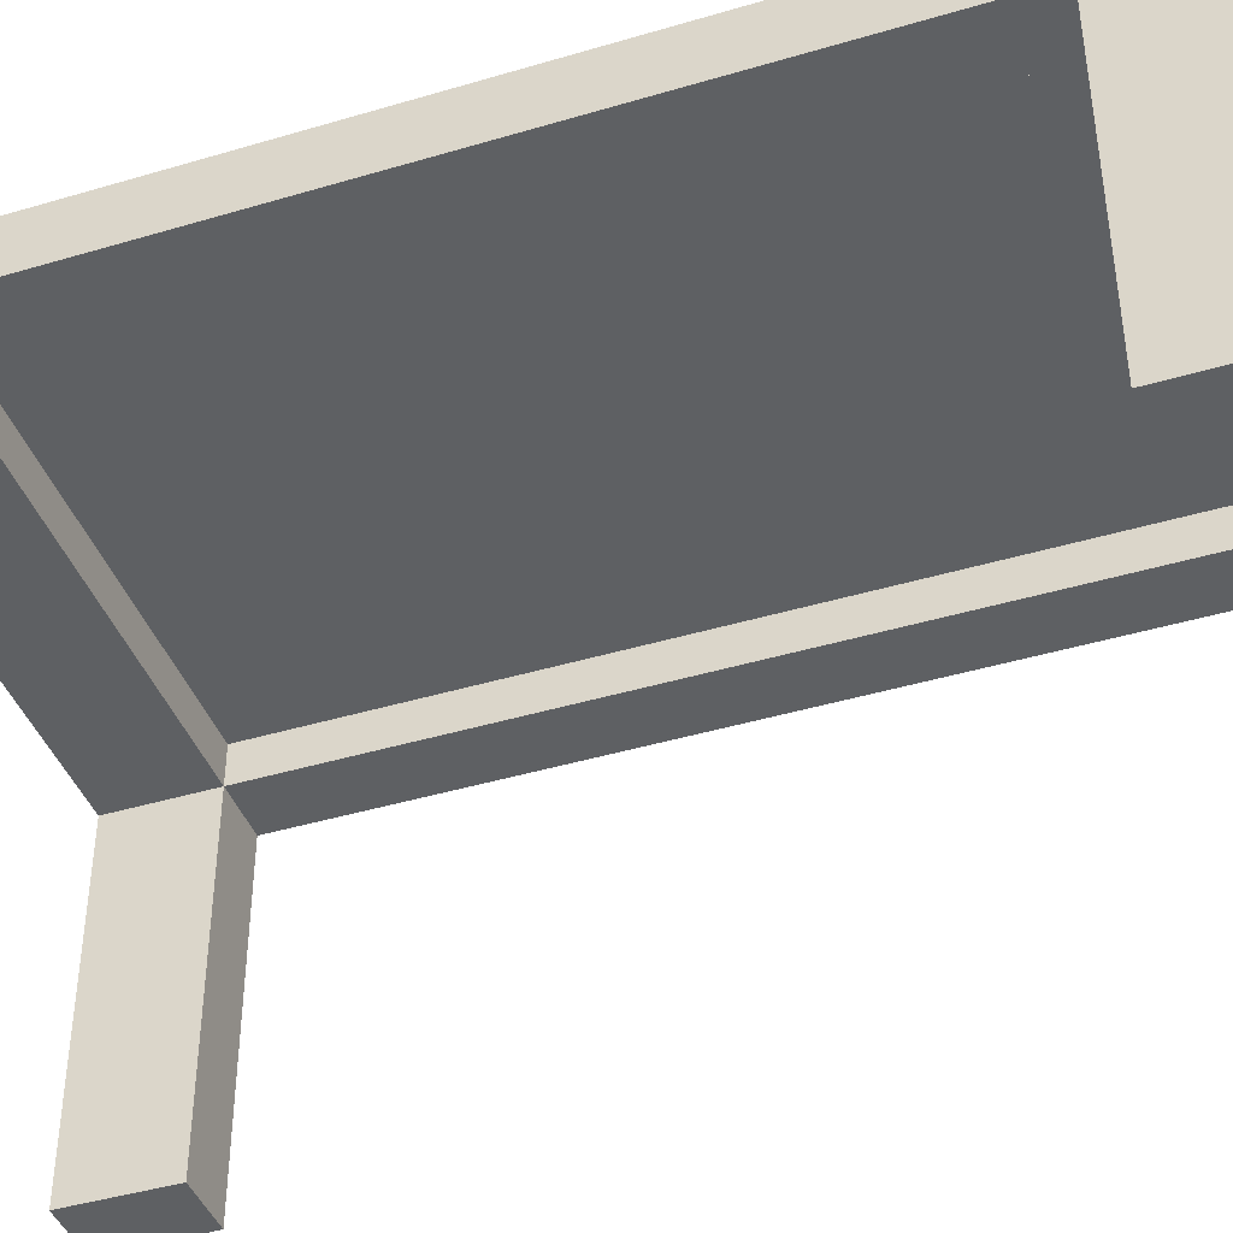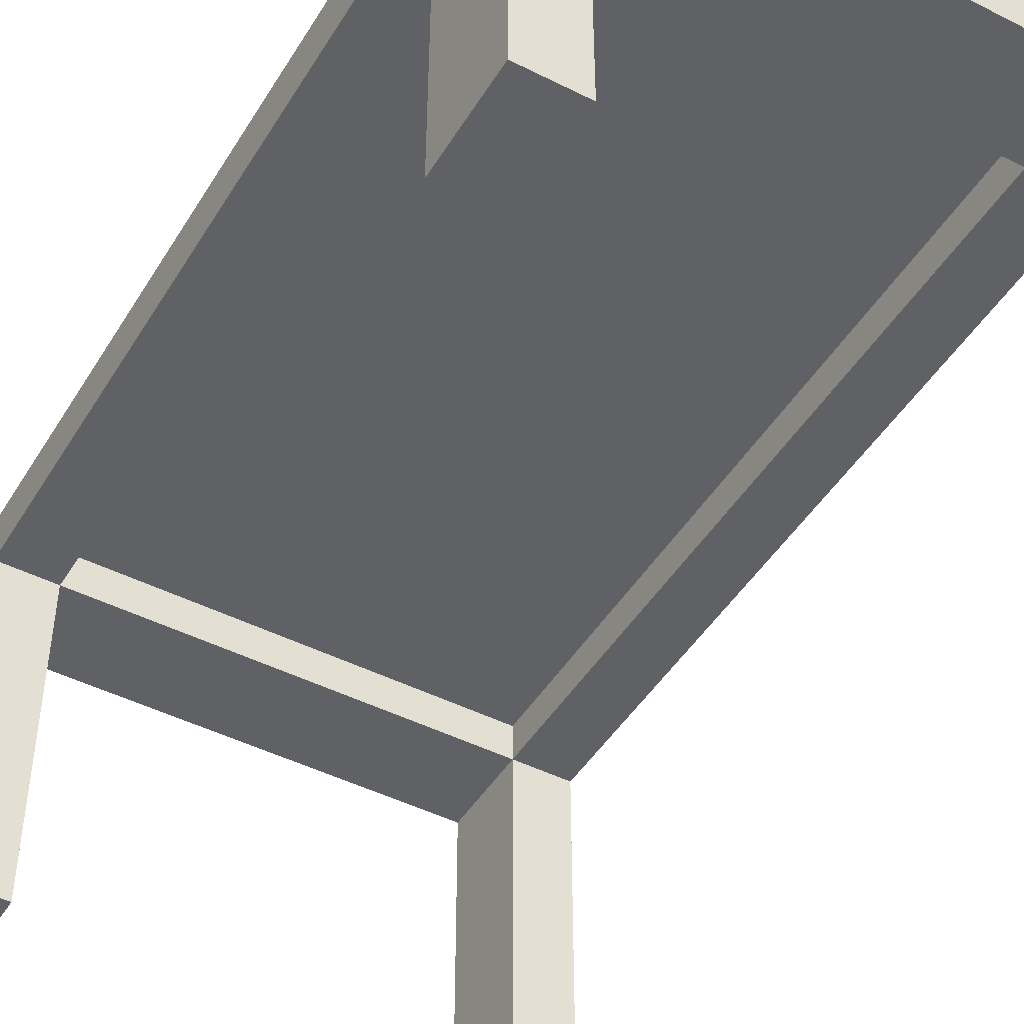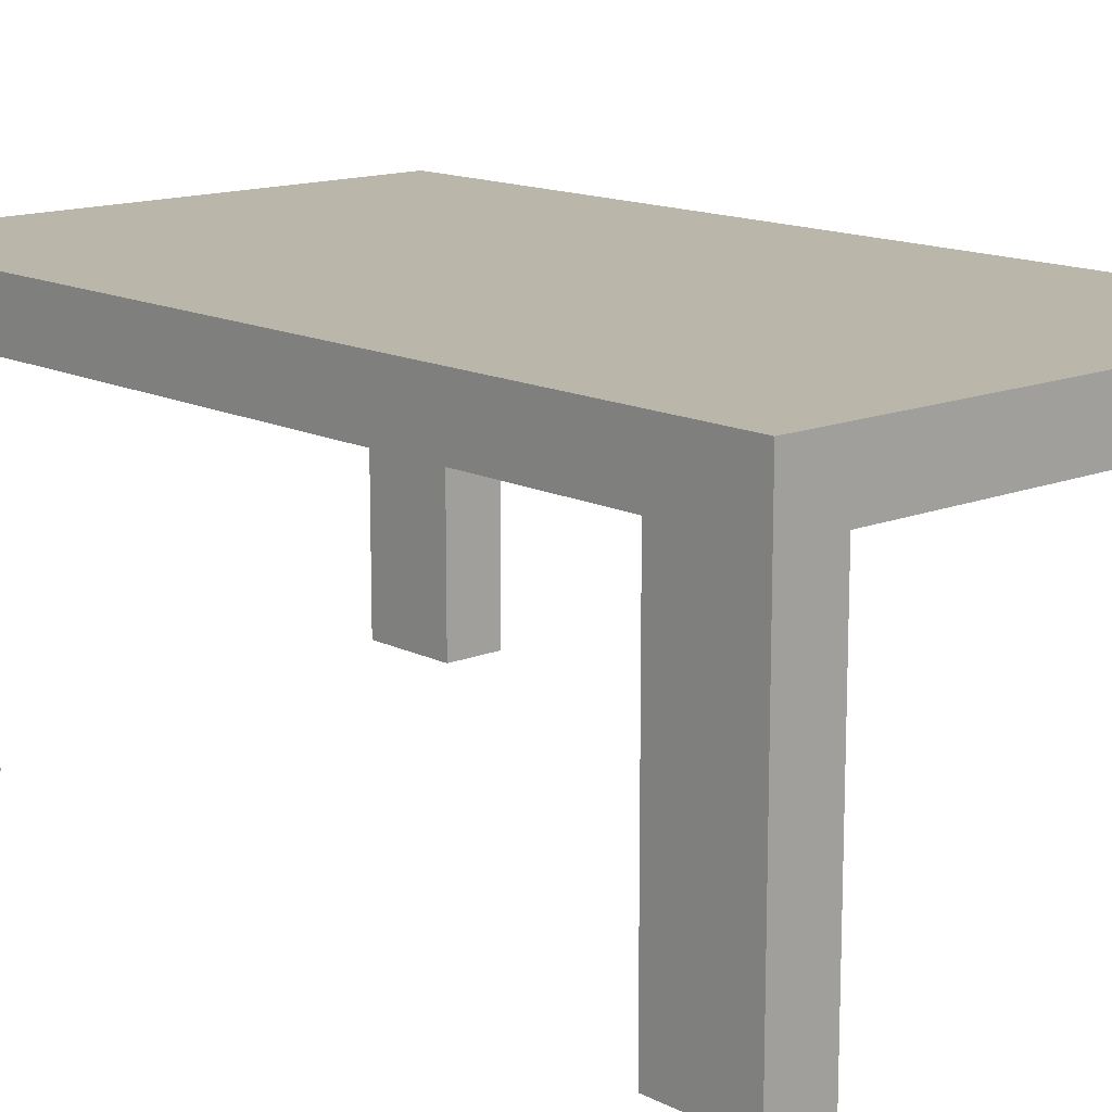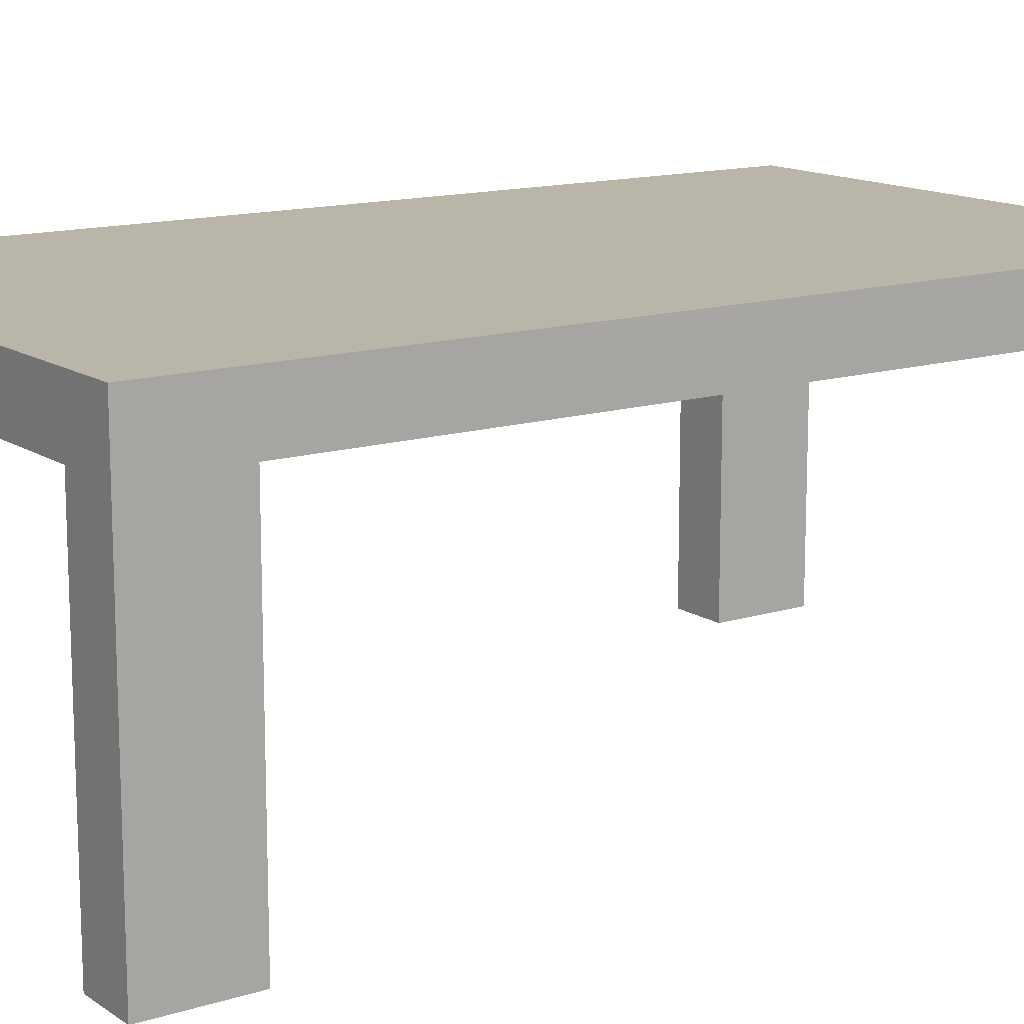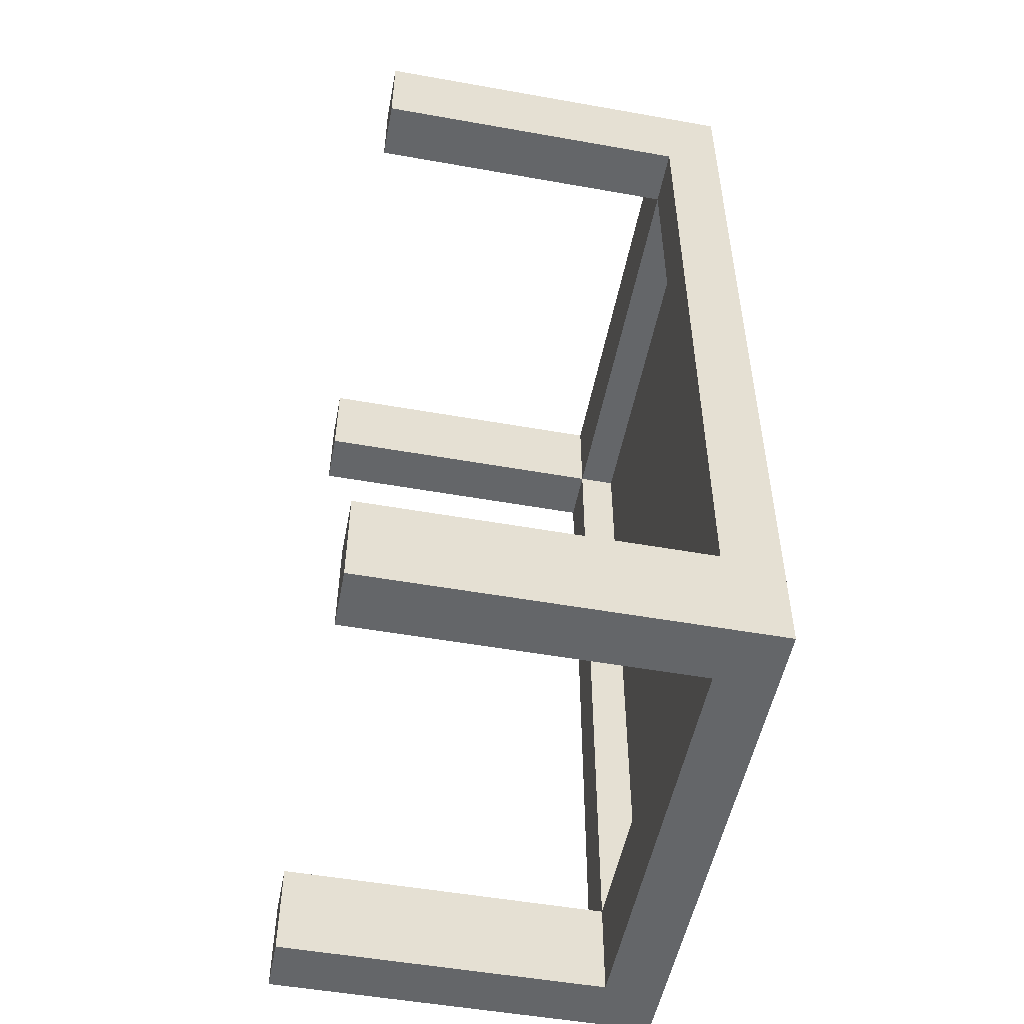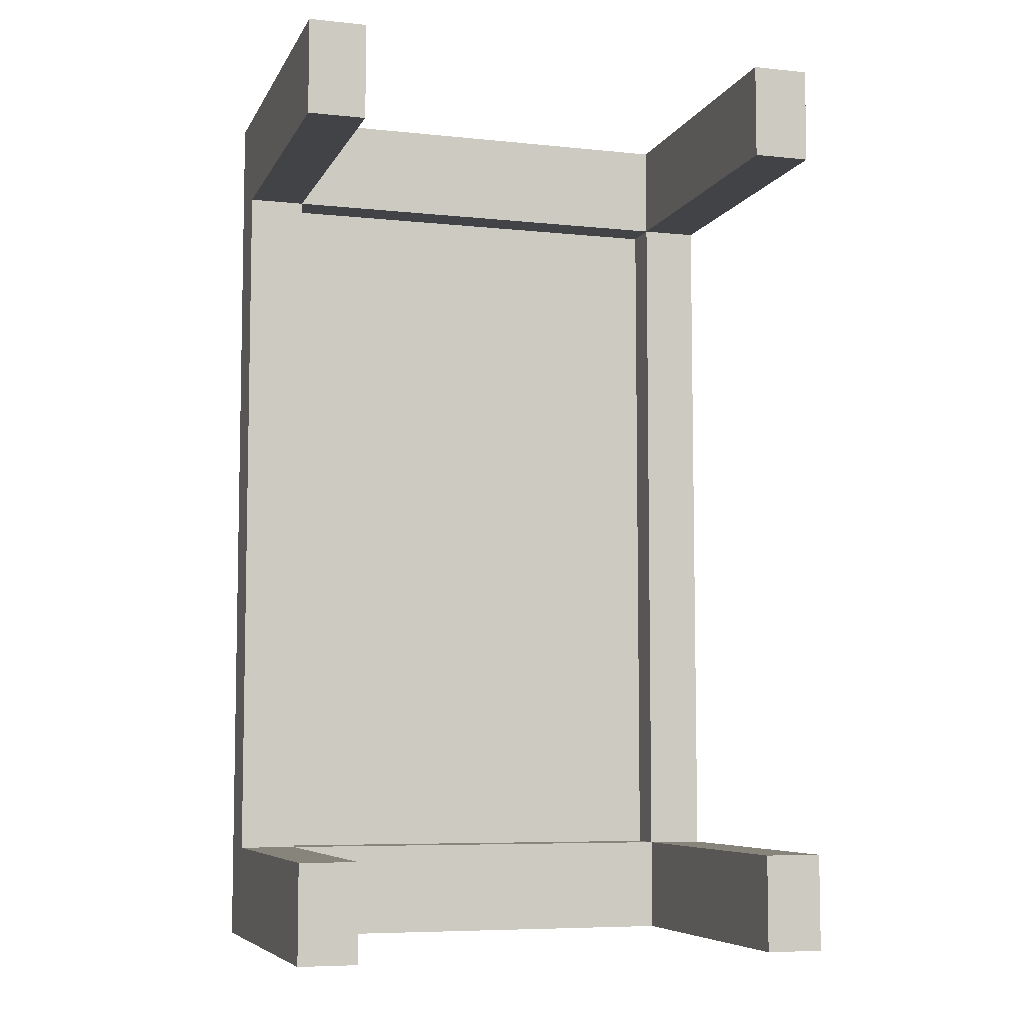
<metadata>
{"format":"obj","ext":"obj","renderer":"f3d","projection":"perspective","resolution":1024,"background":"white","views":[{"elev":-42.5,"azim":-70.4,"up":"+Y"},{"elev":-46.3,"azim":-30.0,"up":"+Y"},{"elev":14.0,"azim":137.9,"up":"+Y"},{"elev":13.7,"azim":55.2,"up":"+Y"},{"elev":-51.7,"azim":79.1,"up":"+Z"},{"elev":-6.9,"azim":-17.0,"up":"+Z"}]}
</metadata>
<code>
o Table_No_Cloth
v -1.4 -0 -2.4
v -1.4 1.7 1.9
v -1.4 1.7 -1.9
v 1.1 1.7 -2.4
v 1.1 1.9 -1.9
v -1.1 -0 -1.9
v -1.1 1.9 1.9
v -1.1 1.9 -1.9
v 1.4 0 2.4
v 1.4 2 -2.4
v -1.4 0 2.4
v -1.1 0 2.4
v -1.1 1.7 2.4
v 1.1 1.7 2.4
v 1.4 2 2.4
v 1.1 -0 -1.9
v 1.1 1.7 -1.9
v 1.4 1.7 -1.9
v -1.4 0 1.9
v 1.1 0 1.9
v 1.1 1.7 1.9
v 1.1 1.9 1.9
v 1.4 1.7 1.9
v -1.1 -0 -2.4
v 1.1 -0 -2.4
v 1.4 -0 -2.4
v 1.1 0 2.4
v -1.1 0 1.9
v 1.4 0 1.9
v -1.4 -0 -1.9
v 1.4 -0 -1.9
v -1.1 1.7 1.9
v -1.1 1.7 -1.9
v -1.1 1.7 -2.4
v -1.4 2 2.4
v -1.4 2 -2.4
f 23 17 18
f 20 14 21
f 32 19 2
f 14 32 21
f 23 20 21
f 18 10 15
f 22 8 5
f 36 10 34
f 32 3 33
f 34 6 24
f 32 12 28
f 10 35 15
f 3 6 33
f 35 36 2
f 22 32 7
f 9 20 29
f 8 17 5
f 31 25 26
f 17 31 18
f 25 17 4
f 17 34 4
f 14 15 35
f 6 1 24
f 8 32 33
f 17 22 5
f 12 19 28
f 23 21 17
f 20 27 14
f 32 28 19
f 14 13 32
f 23 29 20
f 18 31 26
f 15 9 29
f 15 29 23
f 18 26 10
f 15 23 18
f 22 7 8
f 24 1 36
f 10 26 25
f 10 25 4
f 34 24 36
f 10 4 34
f 32 2 3
f 34 33 6
f 32 13 12
f 10 36 35
f 3 30 6
f 36 1 30
f 36 30 3
f 19 11 35
f 36 3 2
f 2 19 35
f 22 21 32
f 9 27 20
f 8 33 17
f 31 16 25
f 17 16 31
f 25 16 17
f 17 33 34
f 35 11 12
f 35 12 13
f 27 9 15
f 35 13 14
f 14 27 15
f 6 30 1
f 8 7 32
f 17 21 22
f 12 11 19

</code>
